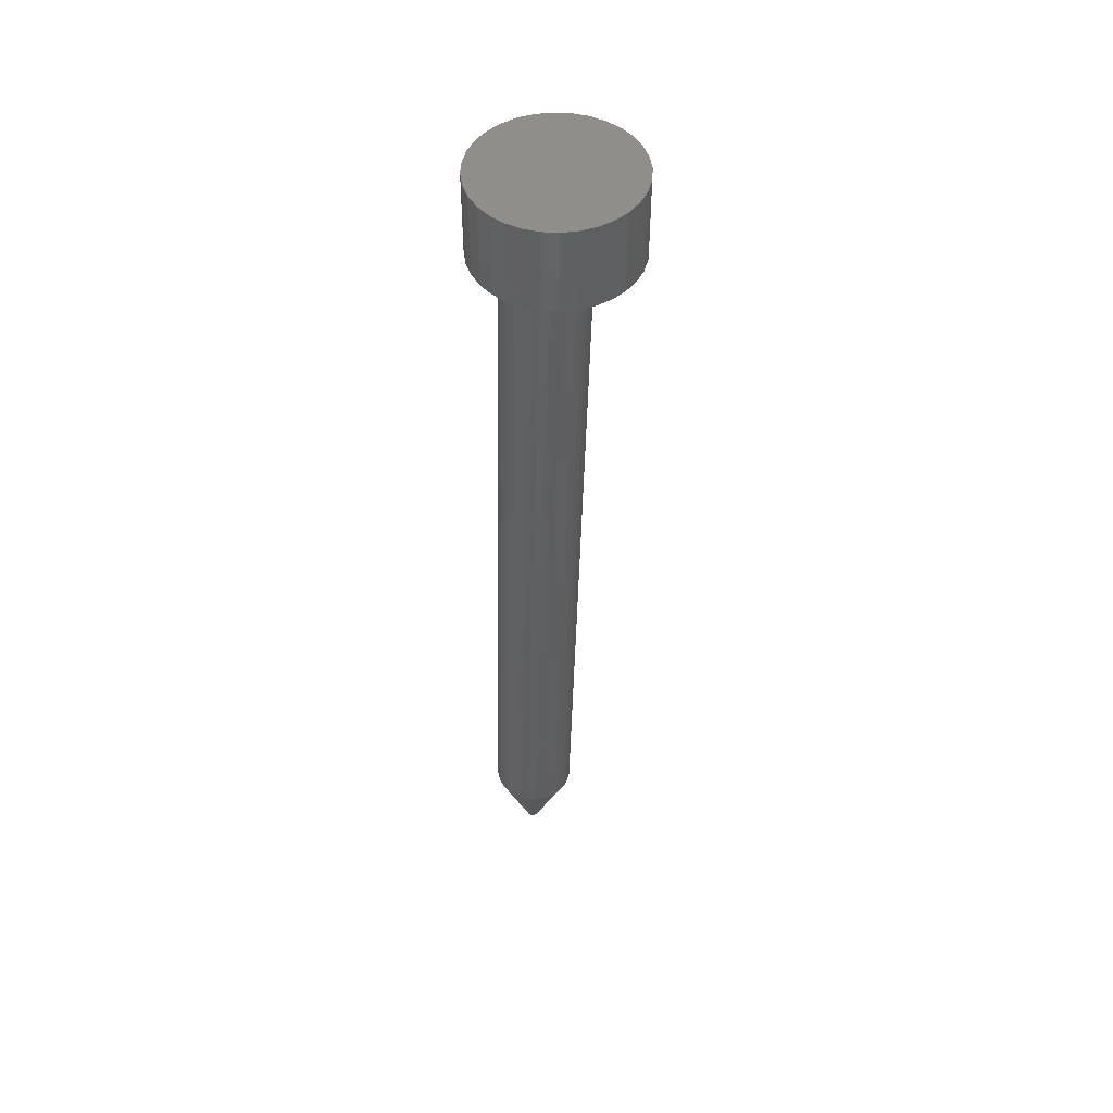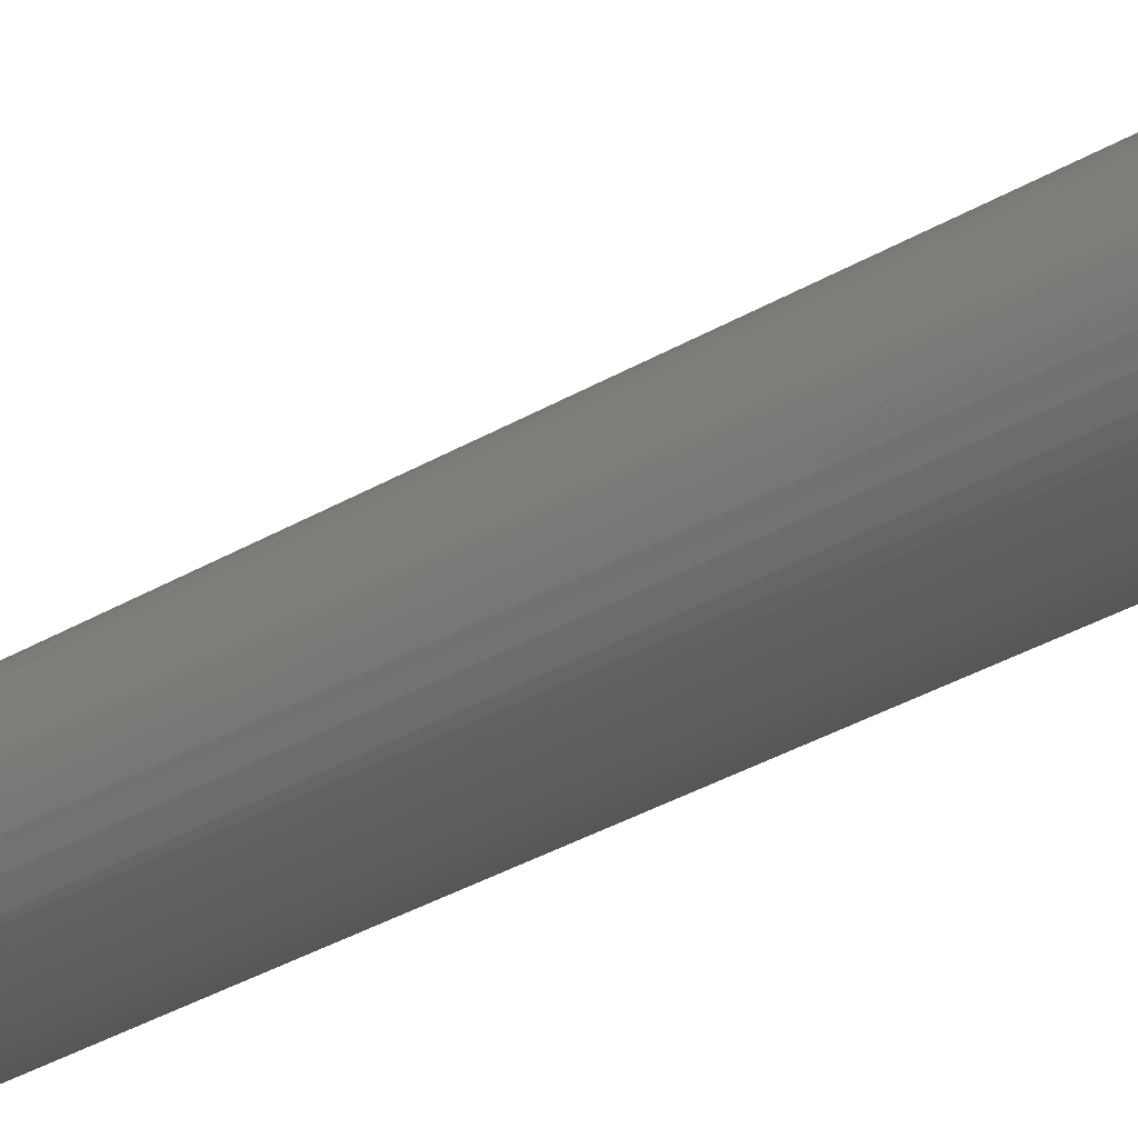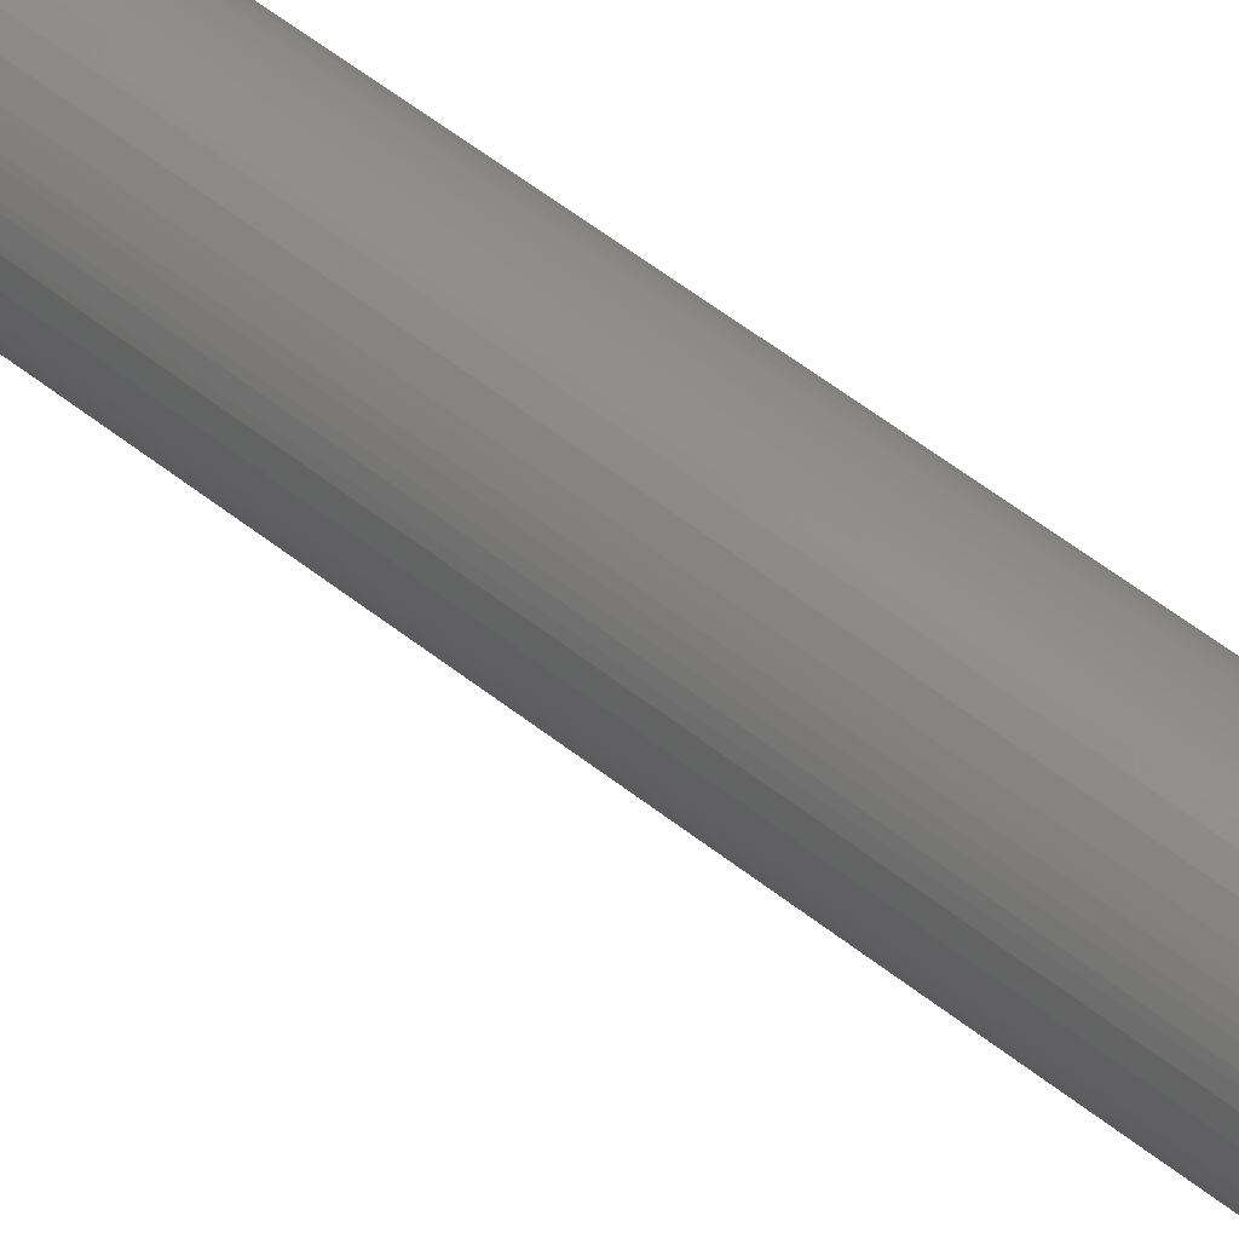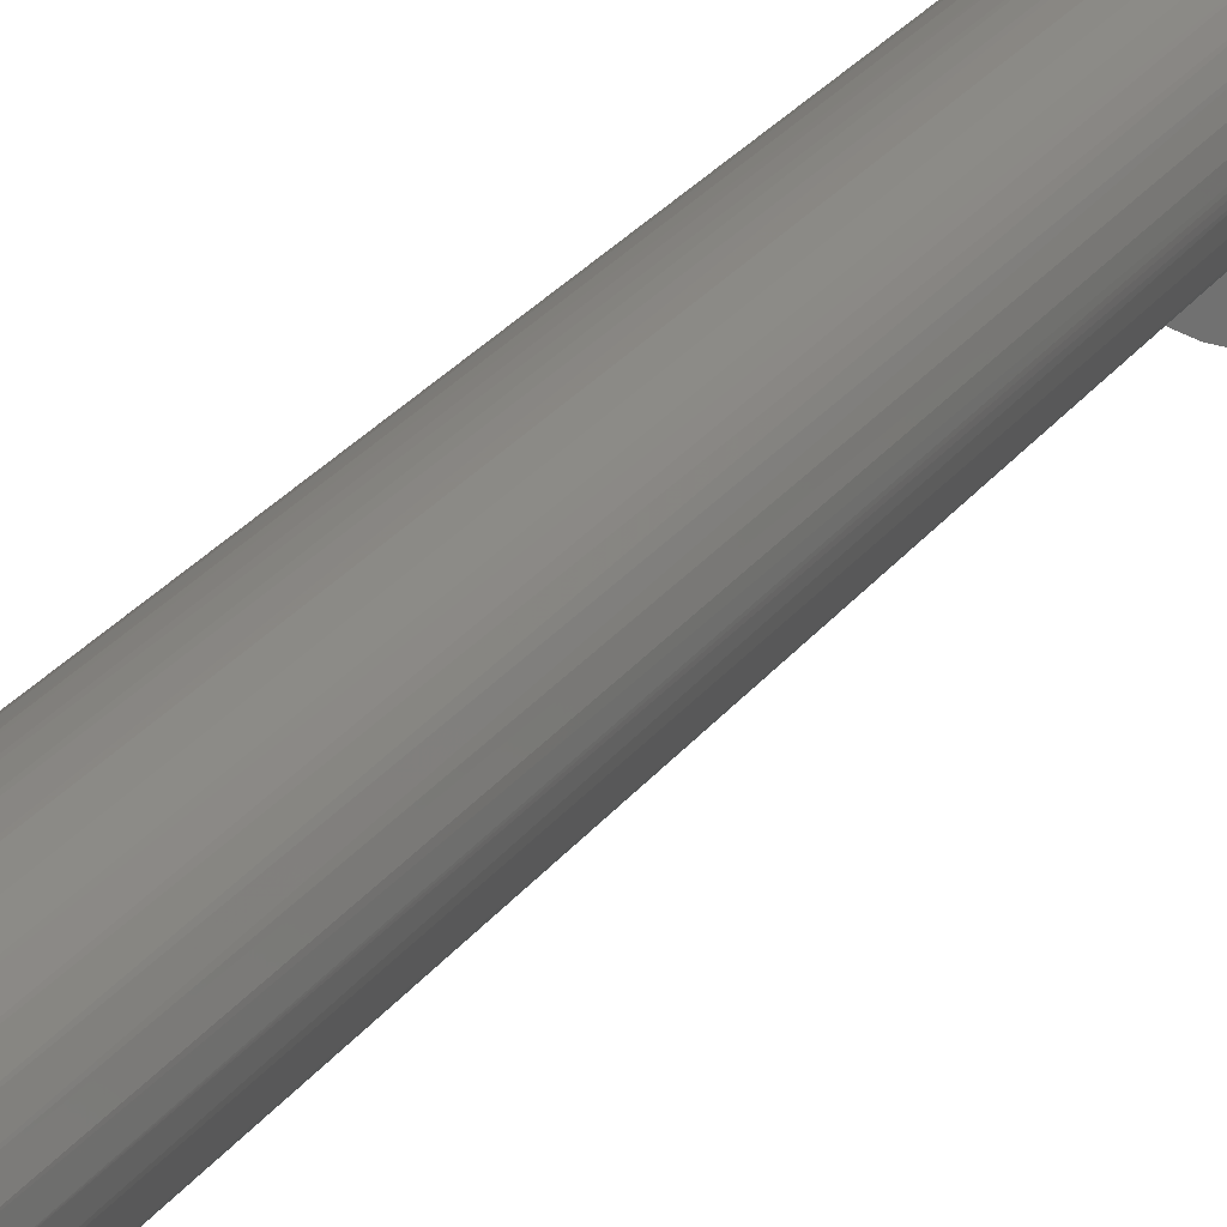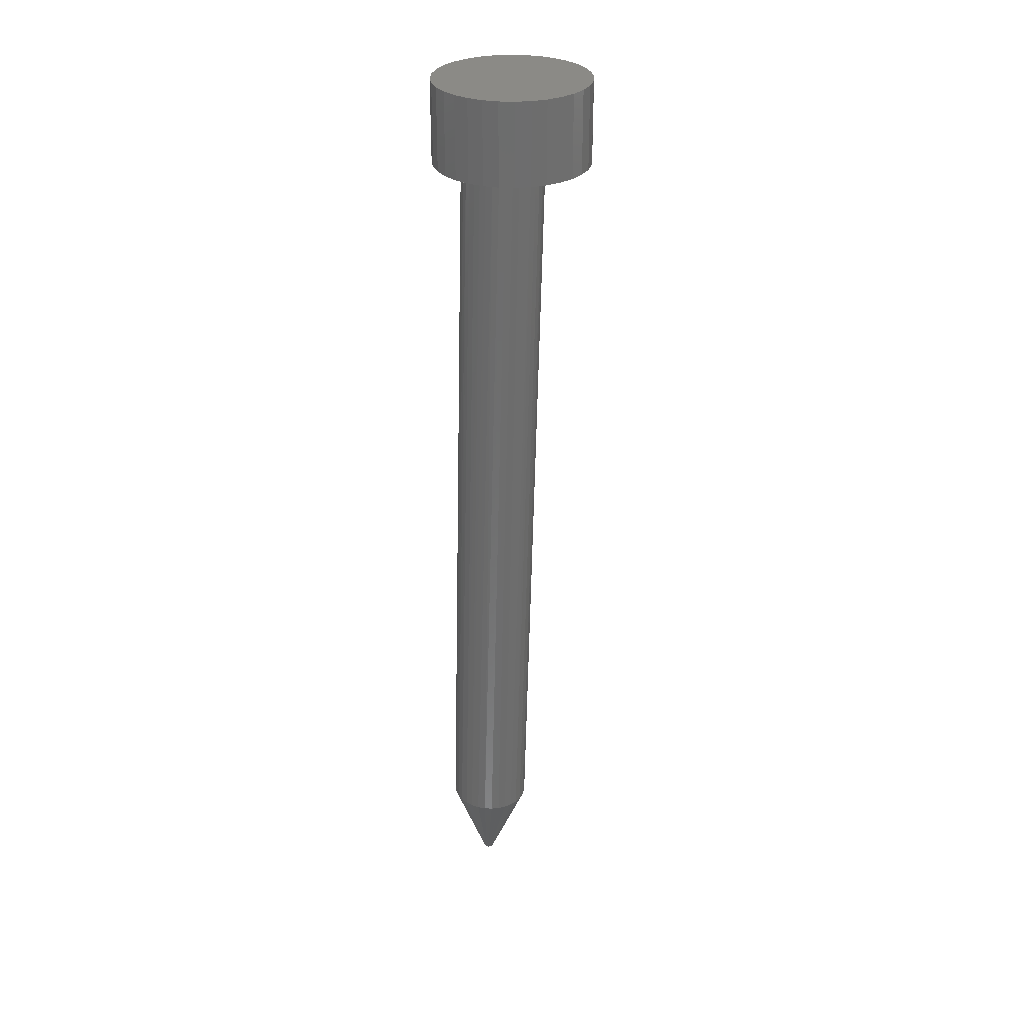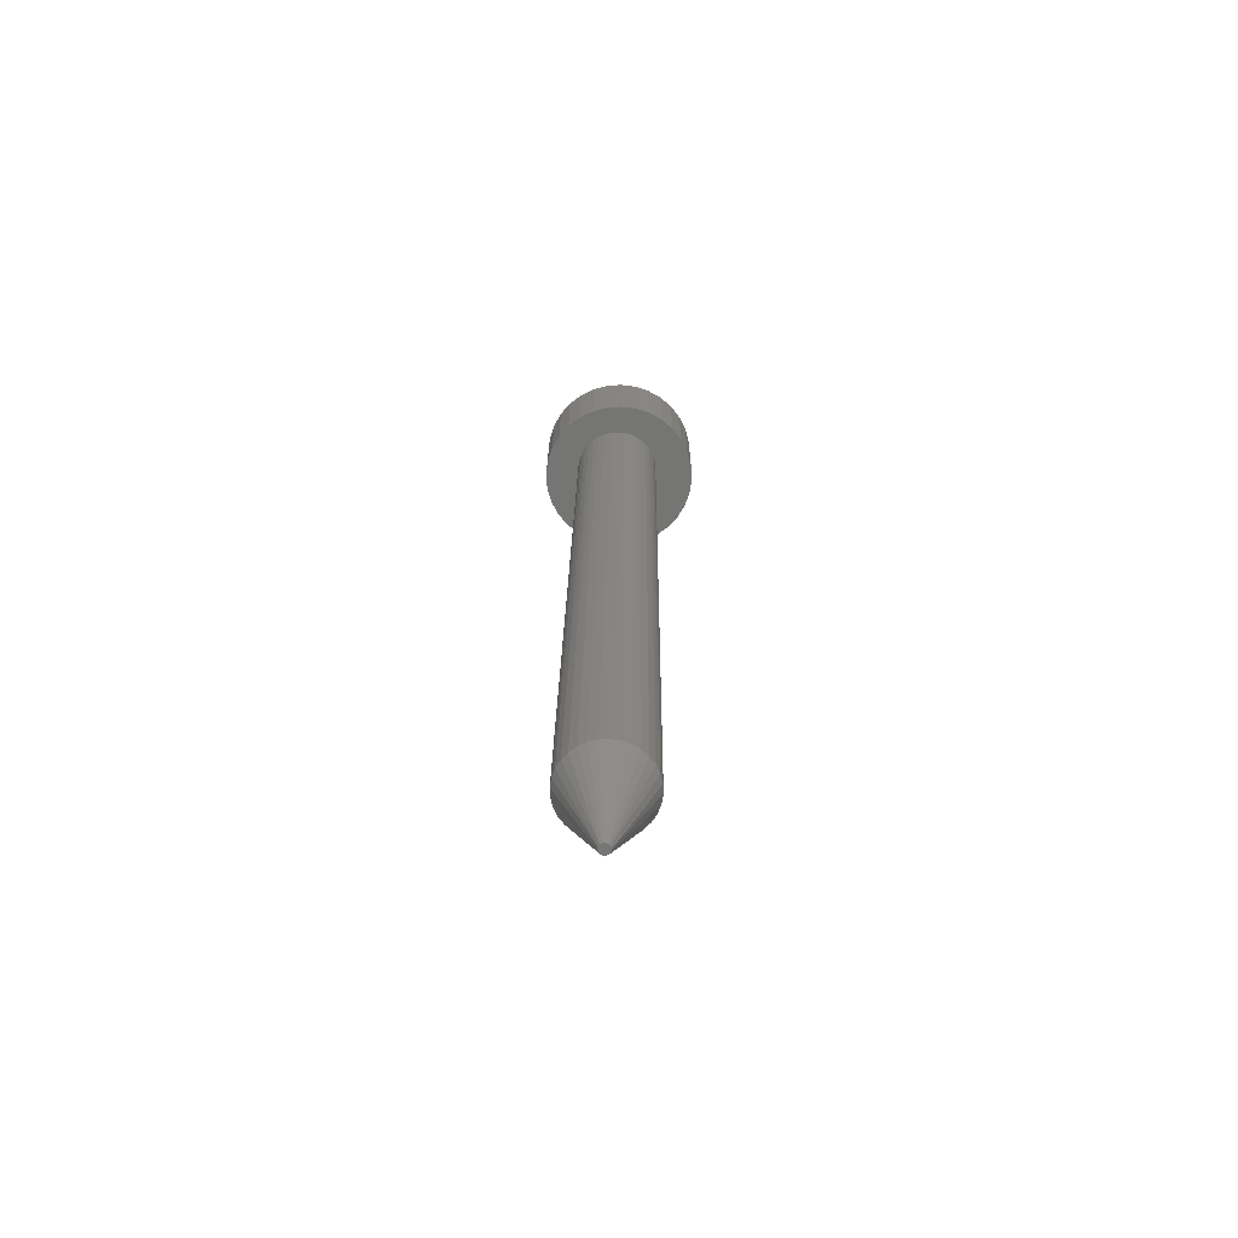
<metadata>
{"format":"stl","ext":"stl","renderer":"f3d","projection":"perspective","resolution":1024,"background":"white","views":[{"elev":49.1,"azim":-159.5,"up":"+Z"},{"elev":-26.5,"azim":-46.3,"up":"+Y"},{"elev":51.1,"azim":-50.0,"up":"+Y"},{"elev":20.7,"azim":-158.5,"up":"+Y"},{"elev":30.1,"azim":-159.6,"up":"+Z"},{"elev":-67.3,"azim":110.8,"up":"+Z"}]}
</metadata>
<code>
# stl→obj: 151 verts, 298 faces
v -0.1222 0.118 -0.749
v -0.1219 0.1198 -0.749
v -0.1137 0.1182 -0.7488
v -0.1141 0.1163 -0.7488
v -0.1218 0.1161 -0.749
v -0.1152 0.1148 -0.7488
v -0.1169 0.1139 -0.7489
v -0.1188 0.1139 -0.7489
v -0.1205 0.1147 -0.749
v -0.1142 0.12 -0.7488
v -0.1207 0.1213 -0.749
v -0.119 0.1222 -0.7489
v -0.1171 0.1223 -0.7489
v -0.1154 0.1215 -0.7488
v -0.08438 0.1189 -0.6699
v -0.1009 0.1208 0
v -0.1008 0.1189 2.592e-17
v -0.08523 0.1258 -0.67
v -0.1018 0.1263 0
v -0.09084 0.1385 -0.6701
v -0.09539 0.1438 -0.6702
v -0.1095 0.1413 0
v -0.1136 0.1453 0
v -0.1009 0.1481 -0.6703
v -0.1182 0.1486 0
v -0.1071 0.1512 -0.6705
v -0.1344 0.1535 0
v -0.1288 0.1528 0
v -0.1138 0.1531 -0.6707
v -0.1208 0.1536 -0.6708
v -0.1401 0.1534 0
v -0.1277 0.1527 -0.671
v -0.1457 0.1523 0
v -0.1343 0.1505 -0.6712
v -0.1511 0.1504 0
v -0.1456 0.1426 -0.6714
v -0.1499 0.1371 -0.6715
v -0.1644 0.1399 0
v -0.1675 0.1351 0
v -0.153 0.1308 -0.6716
v -0.1719 0.1189 0
v -0.1713 0.1245 0
v -0.1549 0.1241 -0.6717
v -0.1554 0.1172 -0.6717
v -0.1719 0.1172 -2.591e-17
v -0.1035 0.1317 0
v -0.08741 0.1325 -0.67
v -0.1061 0.1367 0
v -0.1233 0.1511 0
v -0.1561 0.1476 0
v -0.1403 0.1471 -0.6713
v -0.1605 0.1441 0
v -0.1698 0.13 0
v -0.1717 0.1149 0
v -0.1545 0.1103 -0.6717
v -0.1011 0.1133 0
v -0.08489 0.112 -0.6699
v -0.1705 0.1082 0
v -0.1524 0.1037 -0.6716
v -0.1685 0.1028 0
v -0.1444 0.09233 -0.6714
v -0.1389 0.08804 -0.6713
v -0.1578 0.08971 0
v -0.153 0.08665 0
v -0.1327 0.08491 -0.6711
v -0.1477 0.0844 0
v -0.126 0.08306 -0.671
v -0.1308 0.08296 0
v -0.1365 0.08253 0
v -0.119 0.08254 -0.6708
v -0.1121 0.0834 -0.6706
v -0.1253 0.08429 0
v -0.1055 0.08558 -0.6704
v -0.1201 0.08649 0
v -0.09943 0.08901 -0.6703
v -0.1152 0.0895 0
v -0.08988 0.09905 -0.6701
v -0.08675 0.1053 -0.67
v -0.1044 0.1025 0
v -0.1023 0.1078 0
v -0.1656 0.09791 0
v -0.1489 0.0976 -0.6715
v -0.162 0.09349 0
v -0.1422 0.08302 0
v -0.1109 0.09324 0
v -0.09416 0.09356 -0.6702
v -0.1073 0.09762 0
v -0.07802 0.1041 0
v -0.07673 0.1172 0
v -0.1695 0.1792 0
v -0.1569 0.183 0
v -0.1438 0.1843 0
v -0.2096 0.1041 0
v -0.08184 0.1429 0
v -0.08184 0.09151 0
v -0.2109 0.1172 0
v -0.1996 0.1545 0
v -0.1913 0.1646 0
v -0.1811 0.173 0
v -0.1307 0.183 0
v -0.2058 0.1429 0
v -0.2096 0.1303 0
v -0.2058 0.09151 0
v -0.08804 0.07991 0
v -0.09638 0.06974 0
v -0.1066 0.06139 0
v -0.1182 0.05519 0
v -0.1307 0.05137 0
v -0.1438 0.05008 0
v -0.1569 0.05137 0
v -0.1695 0.05519 0
v -0.1811 0.06139 0
v -0.1913 0.06974 0
v -0.1996 0.07991 0
v -0.08804 0.1545 0
v -0.09638 0.1646 0
v -0.1182 0.1792 0
v -0.1066 0.173 0
v -0.07802 0.1303 0
v -0.1569 0.183 0.07031
v -0.1307 0.183 0.07031
v -0.1438 0.1843 0.07031
v -0.1695 0.1792 0.07031
v -0.1182 0.1792 0.07031
v -0.1811 0.173 0.07031
v -0.1066 0.173 0.07031
v -0.1913 0.1646 0.07031
v -0.09638 0.1646 0.07031
v -0.1996 0.1545 0.07031
v -0.08804 0.1545 0.07031
v -0.08804 0.07991 0.07031
v -0.1913 0.06974 0.07031
v -0.09638 0.06974 0.07031
v -0.1811 0.06139 0.07031
v -0.1066 0.06139 0.07031
v -0.1695 0.05519 0.07031
v -0.1182 0.05519 0.07031
v -0.1569 0.05137 0.07031
v -0.1307 0.05137 0.07031
v -0.1438 0.05008 0.07031
v -0.08184 0.1429 0.07031
v -0.2058 0.1429 0.07031
v -0.07802 0.1303 0.07031
v -0.2096 0.1303 0.07031
v -0.07673 0.1172 0.07031
v -0.2109 0.1172 0.07031
v -0.07802 0.1041 0.07031
v -0.2096 0.1041 0.07031
v -0.08184 0.09151 0.07031
v -0.2058 0.09151 0.07031
v -0.1996 0.07991 0.07031
f 1 2 3
f 1 3 4
f 1 4 5
f 5 4 6
f 5 6 7
f 5 7 8
f 5 8 9
f 10 3 2
f 10 2 11
f 10 11 12
f 10 12 13
f 10 13 14
f 15 16 17
f 15 18 16
f 16 18 19
f 20 21 22
f 22 21 23
f 23 21 24
f 23 24 25
f 25 24 26
f 27 28 29
f 29 30 27
f 31 27 30
f 30 32 31
f 31 32 33
f 33 32 34
f 33 34 35
f 36 37 38
f 38 37 39
f 39 37 40
f 41 42 43
f 41 43 44
f 41 44 45
f 19 18 46
f 46 18 47
f 46 47 48
f 48 47 20
f 48 20 22
f 29 28 26
f 26 28 49
f 26 49 25
f 35 34 50
f 50 34 51
f 50 51 52
f 52 51 36
f 52 36 38
f 43 42 40
f 40 42 53
f 40 53 39
f 44 54 45
f 44 55 54
f 15 56 57
f 15 17 56
f 54 55 58
f 58 55 59
f 58 59 60
f 61 62 63
f 63 62 64
f 64 62 65
f 64 65 66
f 66 65 67
f 68 69 70
f 70 71 68
f 72 68 71
f 71 73 72
f 72 73 74
f 74 73 75
f 74 75 76
f 77 78 79
f 79 78 80
f 80 78 57
f 80 57 56
f 60 59 81
f 81 59 82
f 81 82 83
f 83 82 61
f 83 61 63
f 70 69 67
f 67 69 84
f 67 84 66
f 76 75 85
f 85 75 86
f 85 86 87
f 87 86 77
f 87 77 79
f 44 43 1
f 43 2 1
f 43 40 2
f 37 2 40
f 37 36 11
f 2 37 11
f 51 11 36
f 51 34 12
f 11 51 12
f 32 12 34
f 32 30 13
f 12 32 13
f 29 13 30
f 26 14 13
f 13 29 26
f 24 14 26
f 21 10 14
f 14 24 21
f 20 10 21
f 10 20 47
f 3 10 47
f 3 47 18
f 3 18 15
f 15 57 3
f 57 4 3
f 57 78 4
f 77 4 78
f 77 86 6
f 4 77 6
f 75 6 86
f 75 73 7
f 6 75 7
f 71 7 73
f 71 70 8
f 7 71 8
f 67 8 70
f 65 9 8
f 8 67 65
f 62 9 65
f 61 5 9
f 9 62 61
f 82 5 61
f 5 82 59
f 1 5 59
f 1 59 55
f 1 55 44
f 88 56 89
f 56 17 89
f 90 91 92
f 93 54 58
f 60 93 58
f 94 22 23
f 48 22 94
f 46 48 94
f 80 56 88
f 88 79 80
f 79 88 95
f 87 79 95
f 85 87 95
f 76 85 95
f 96 41 45
f 96 45 54
f 96 54 93
f 31 97 98
f 31 98 99
f 31 99 90
f 31 90 92
f 31 92 100
f 31 100 27
f 97 31 33
f 97 33 35
f 97 35 50
f 97 50 52
f 97 52 101
f 101 52 38
f 101 38 39
f 101 39 102
f 102 39 53
f 102 53 42
f 102 42 41
f 102 41 96
f 103 93 60
f 103 60 81
f 103 81 83
f 103 83 63
f 69 104 105
f 69 105 106
f 69 106 107
f 69 107 108
f 69 108 109
f 69 109 110
f 69 110 111
f 69 111 112
f 69 112 113
f 69 113 114
f 114 103 63
f 114 63 64
f 114 64 66
f 114 66 84
f 114 84 69
f 115 94 23
f 115 23 25
f 115 25 49
f 115 49 28
f 115 28 27
f 115 27 116
f 27 100 117
f 27 117 118
f 27 118 116
f 119 89 17
f 119 17 16
f 119 16 19
f 119 19 46
f 119 46 94
f 104 69 68
f 104 68 72
f 104 72 74
f 104 74 76
f 104 76 95
f 120 121 122
f 121 120 123
f 121 123 124
f 124 123 125
f 124 125 126
f 126 125 127
f 126 127 128
f 128 127 129
f 128 129 130
f 131 132 133
f 133 132 134
f 133 134 135
f 135 134 136
f 135 136 137
f 137 136 138
f 137 138 139
f 139 138 140
f 130 129 141
f 141 129 142
f 141 142 143
f 143 142 144
f 143 144 145
f 145 144 146
f 145 146 147
f 147 146 148
f 147 148 149
f 149 148 150
f 149 150 131
f 131 150 151
f 131 151 132
f 89 145 88
f 88 145 147
f 88 147 95
f 95 147 149
f 95 149 104
f 104 149 131
f 104 131 105
f 105 131 133
f 105 133 106
f 106 133 135
f 106 135 107
f 107 135 137
f 107 137 108
f 108 137 139
f 108 139 109
f 109 139 140
f 109 140 110
f 110 140 138
f 110 138 111
f 111 138 136
f 111 136 112
f 112 136 134
f 112 134 113
f 113 134 132
f 113 132 114
f 114 132 151
f 114 151 103
f 103 151 150
f 103 150 93
f 93 150 148
f 93 148 96
f 96 148 146
f 96 146 102
f 102 146 144
f 102 144 101
f 101 144 142
f 101 142 97
f 97 142 129
f 97 129 98
f 98 129 127
f 98 127 99
f 99 127 125
f 99 125 90
f 90 125 123
f 90 123 91
f 91 123 120
f 91 120 92
f 92 120 122
f 92 122 100
f 100 122 121
f 100 121 117
f 117 121 124
f 117 124 118
f 118 124 126
f 118 126 116
f 116 126 128
f 116 128 115
f 115 128 130
f 115 130 94
f 94 130 141
f 94 141 119
f 119 141 143
f 119 143 89
f 89 143 145

</code>
